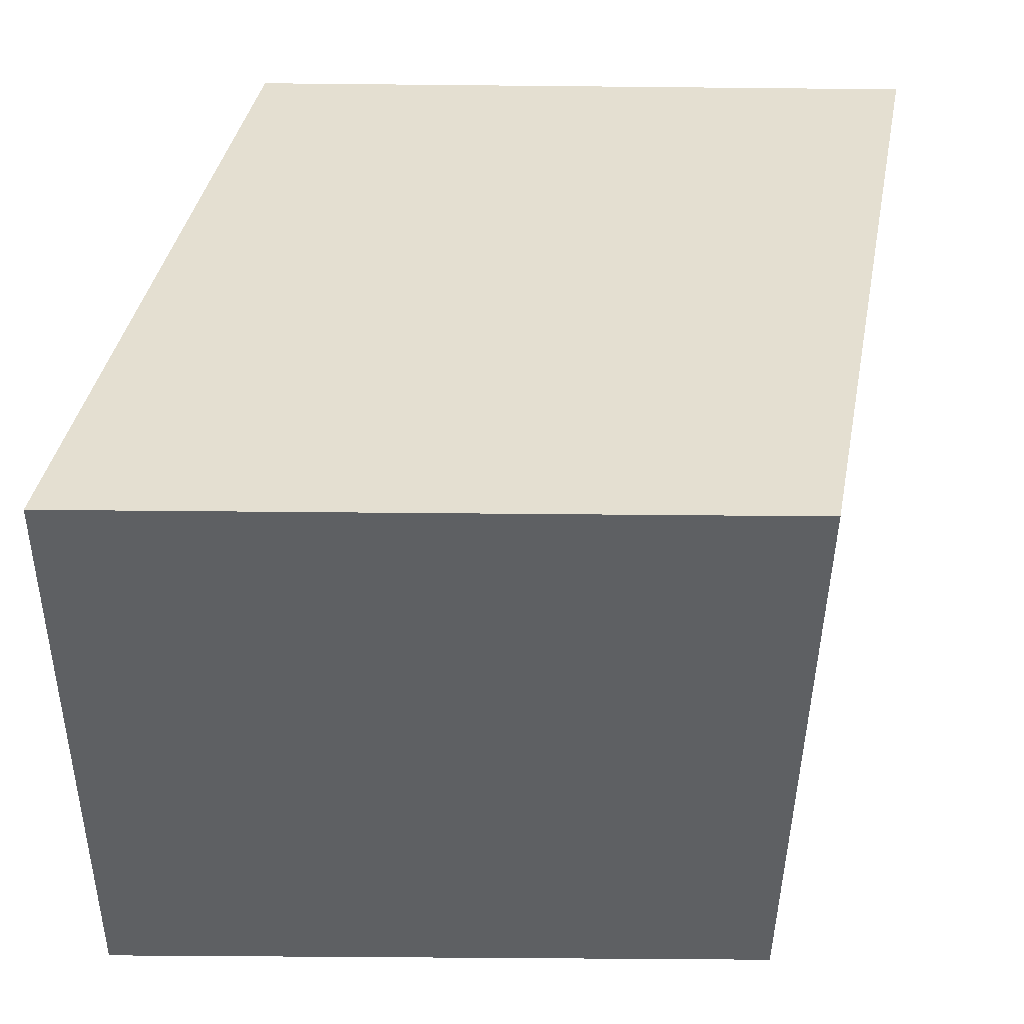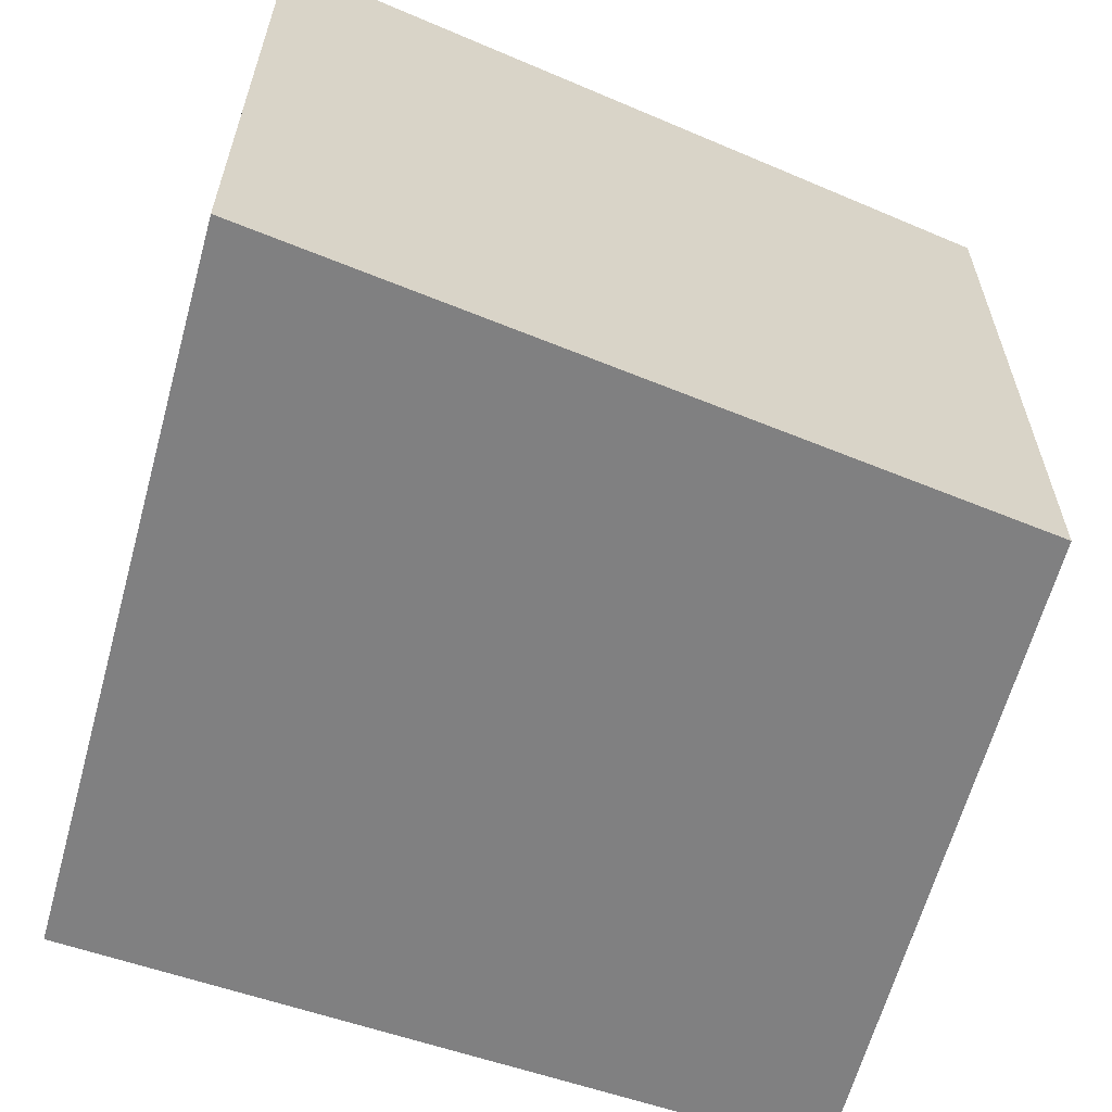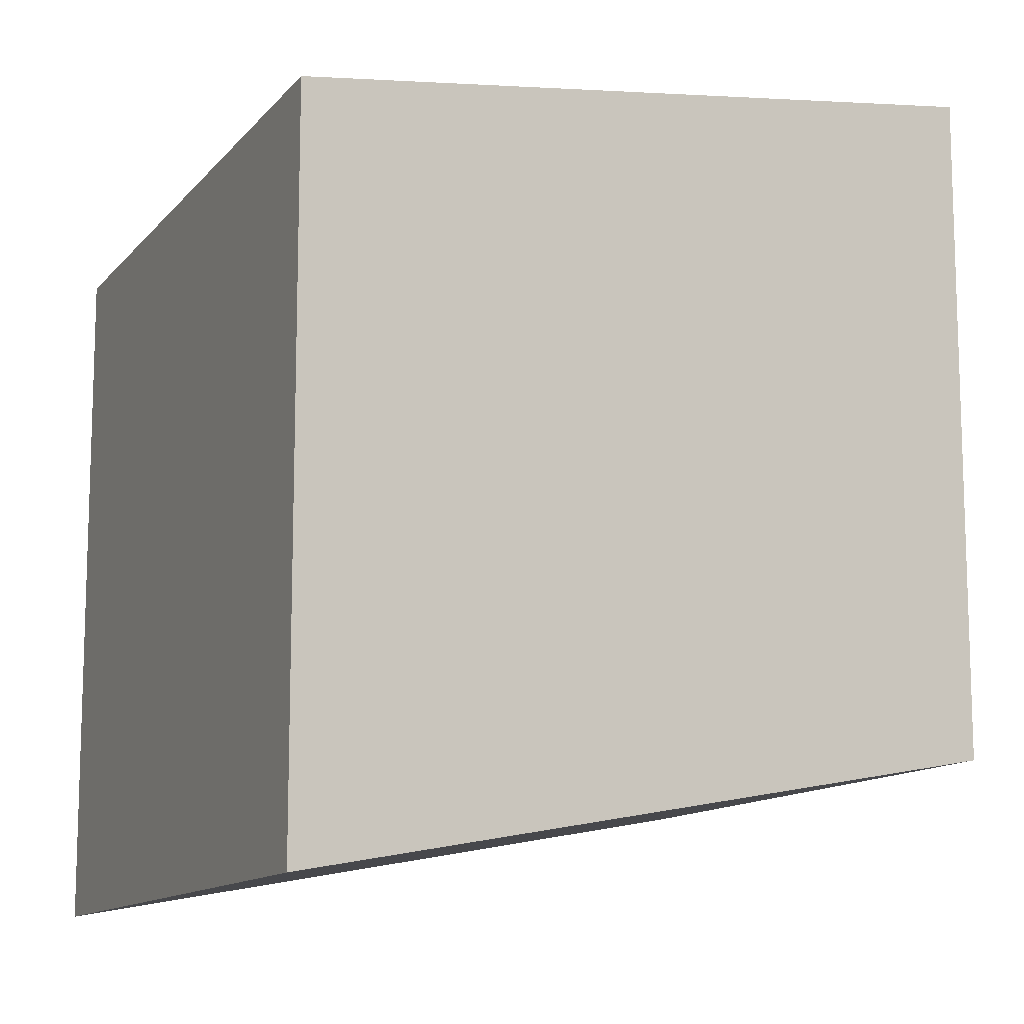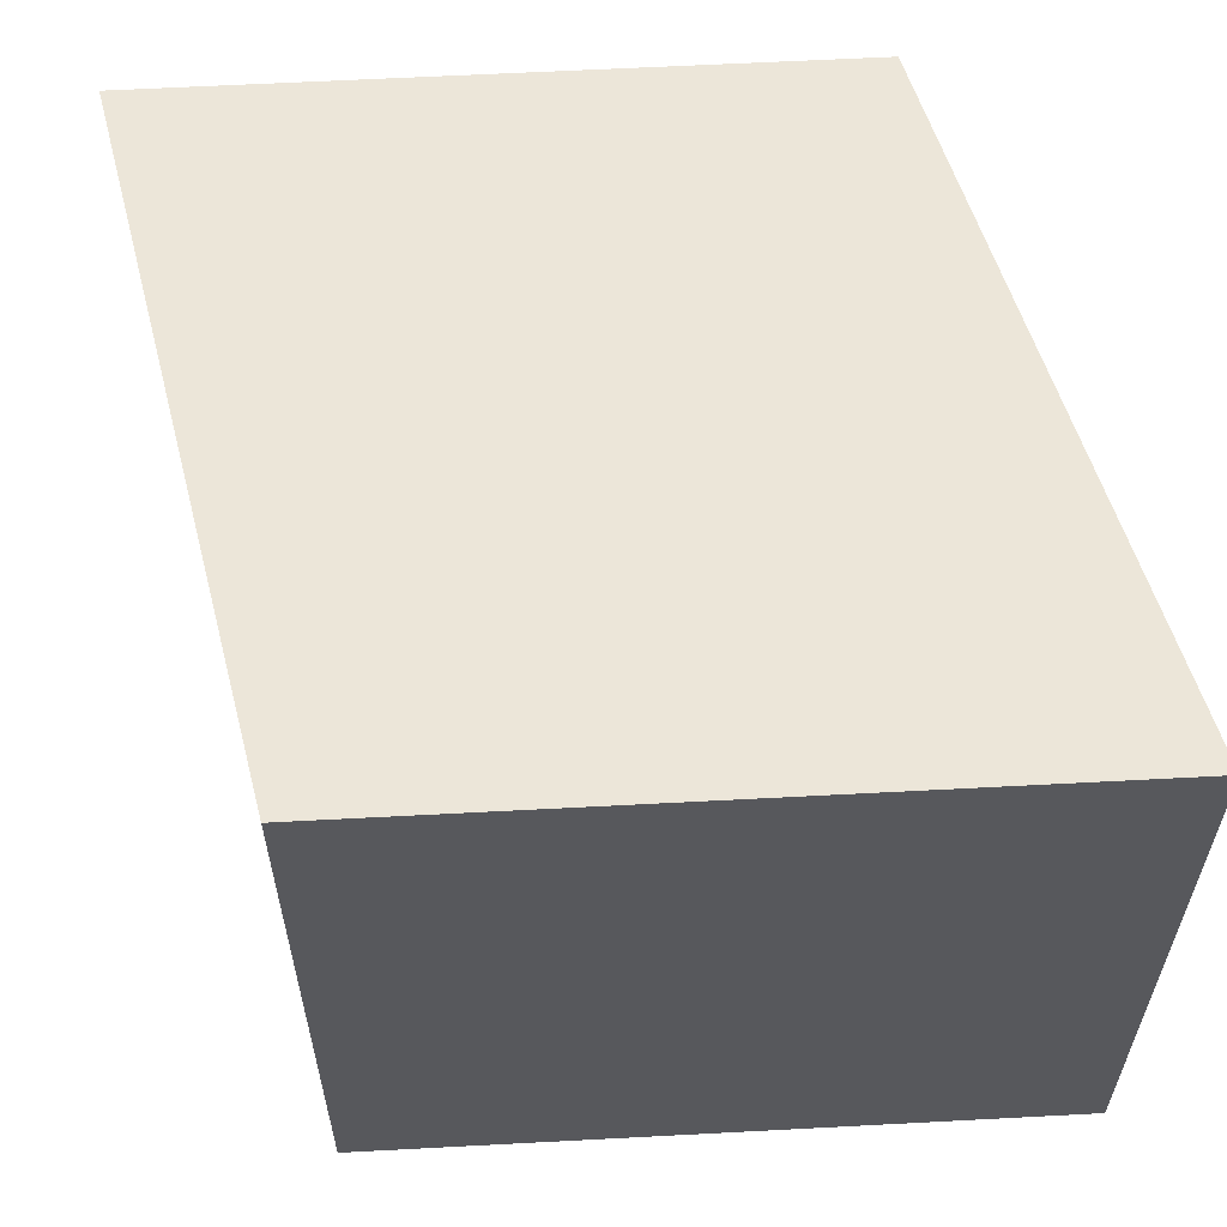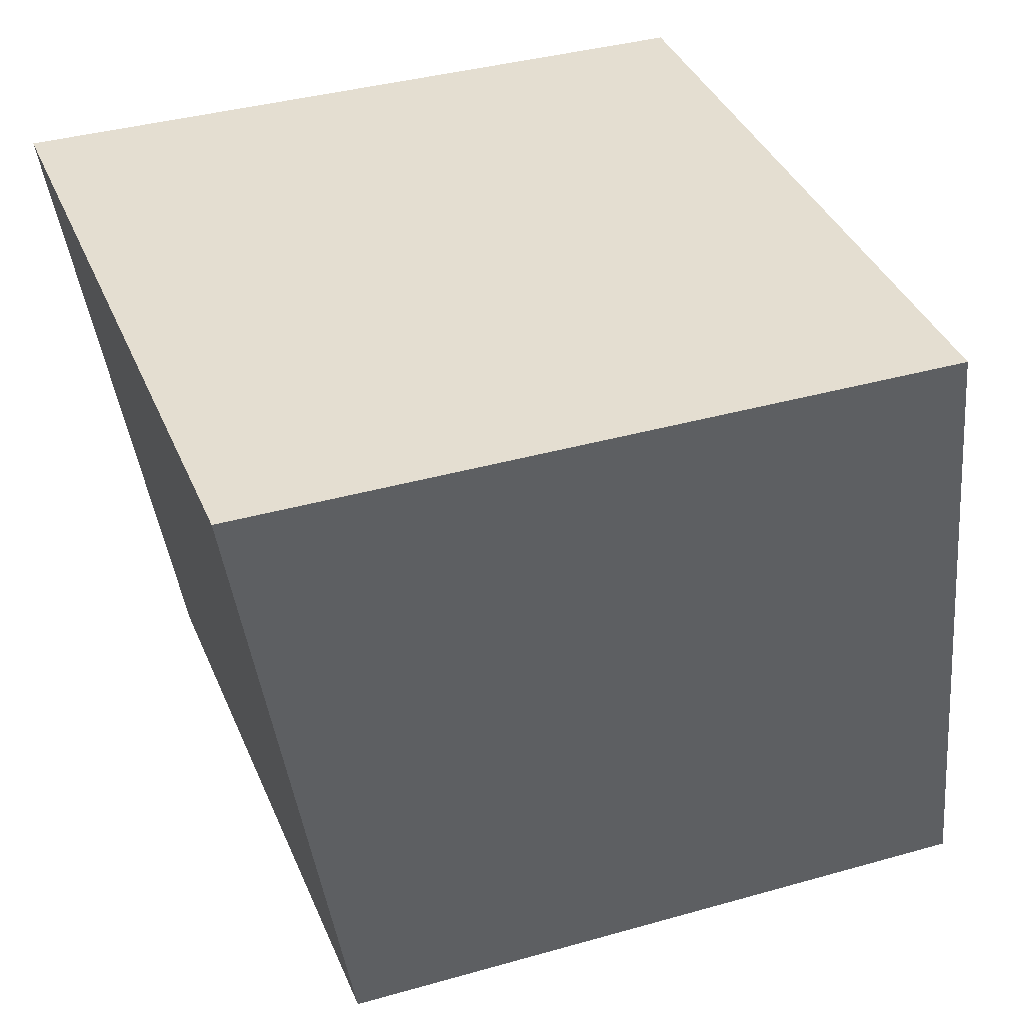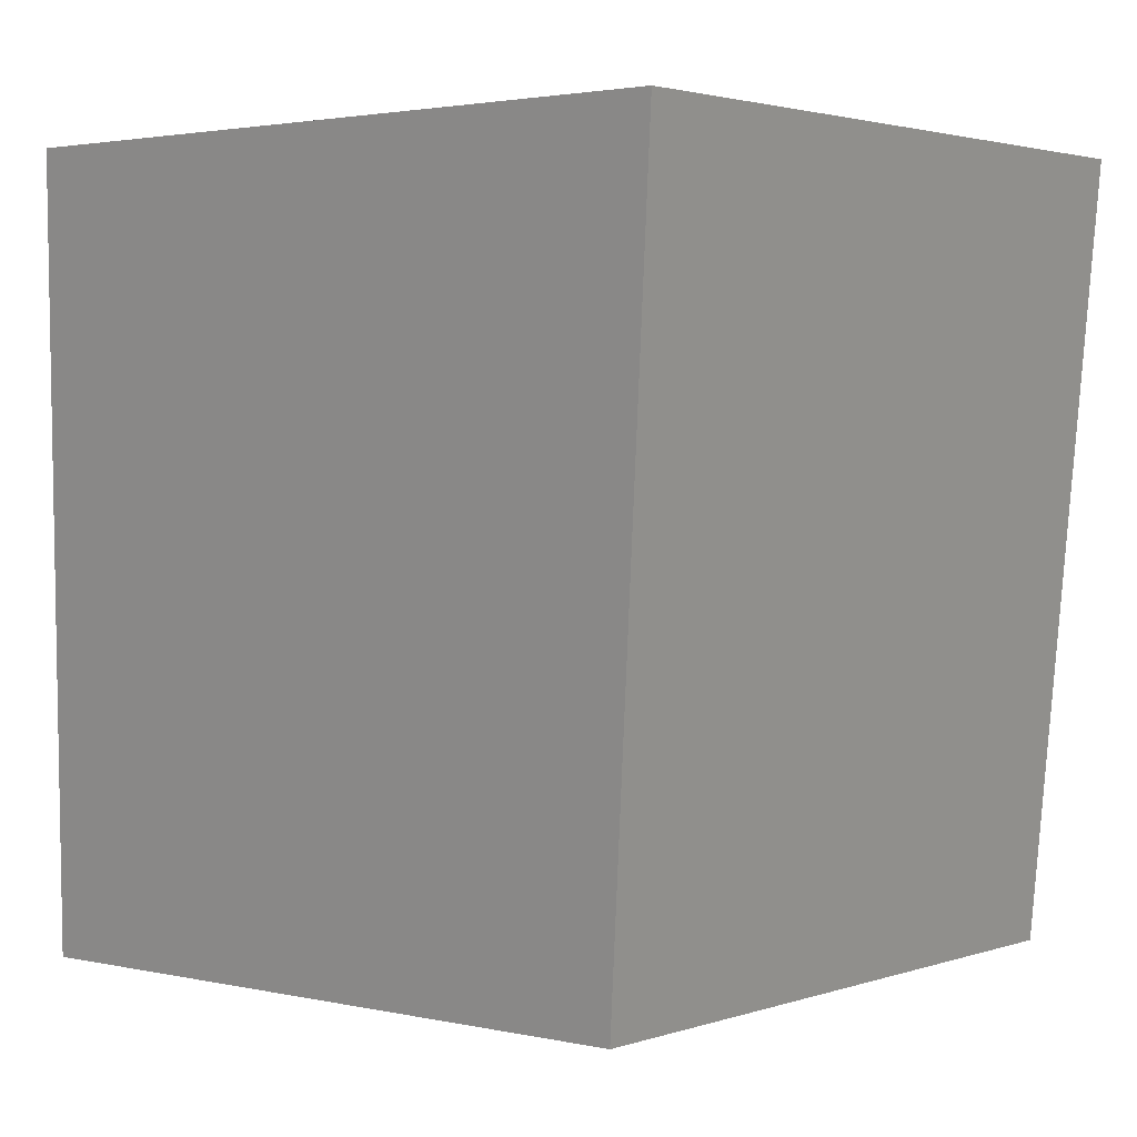
<metadata>
{"format":"obj","ext":"obj","renderer":"f3d","projection":"perspective","resolution":1024,"background":"white","views":[{"elev":-42.3,"azim":-90.7,"up":"+Z"},{"elev":-62.5,"azim":74.7,"up":"+Y"},{"elev":-12.1,"azim":66.3,"up":"+Y"},{"elev":60.9,"azim":176.9,"up":"+Y"},{"elev":36.4,"azim":69.5,"up":"+Z"},{"elev":2.3,"azim":39.3,"up":"+Z"}]}
</metadata>
<code>
o Cube.001
v 0.5534 -0.5817 -1.238
v 1 -1 1
v -1 -1 1
v -1.447 -0.5817 -1.238
v 0.5534 1.418 -1.238
v -1.447 1.418 -1.238
v -1 1 1
v 1 1 1
f 1 2 3 4
f 5 6 7 8
f 1 5 8 2
f 2 8 7 3
f 3 7 6 4
f 5 1 4 6

</code>
